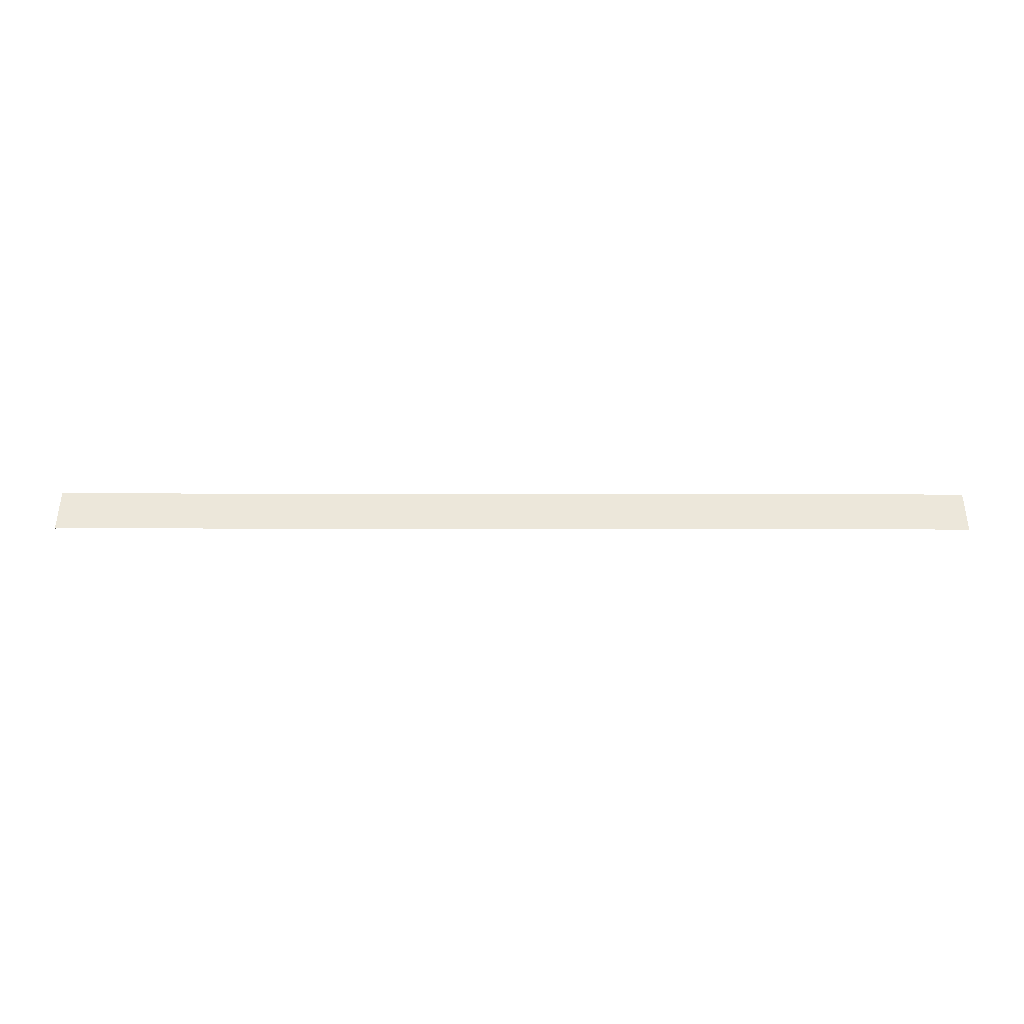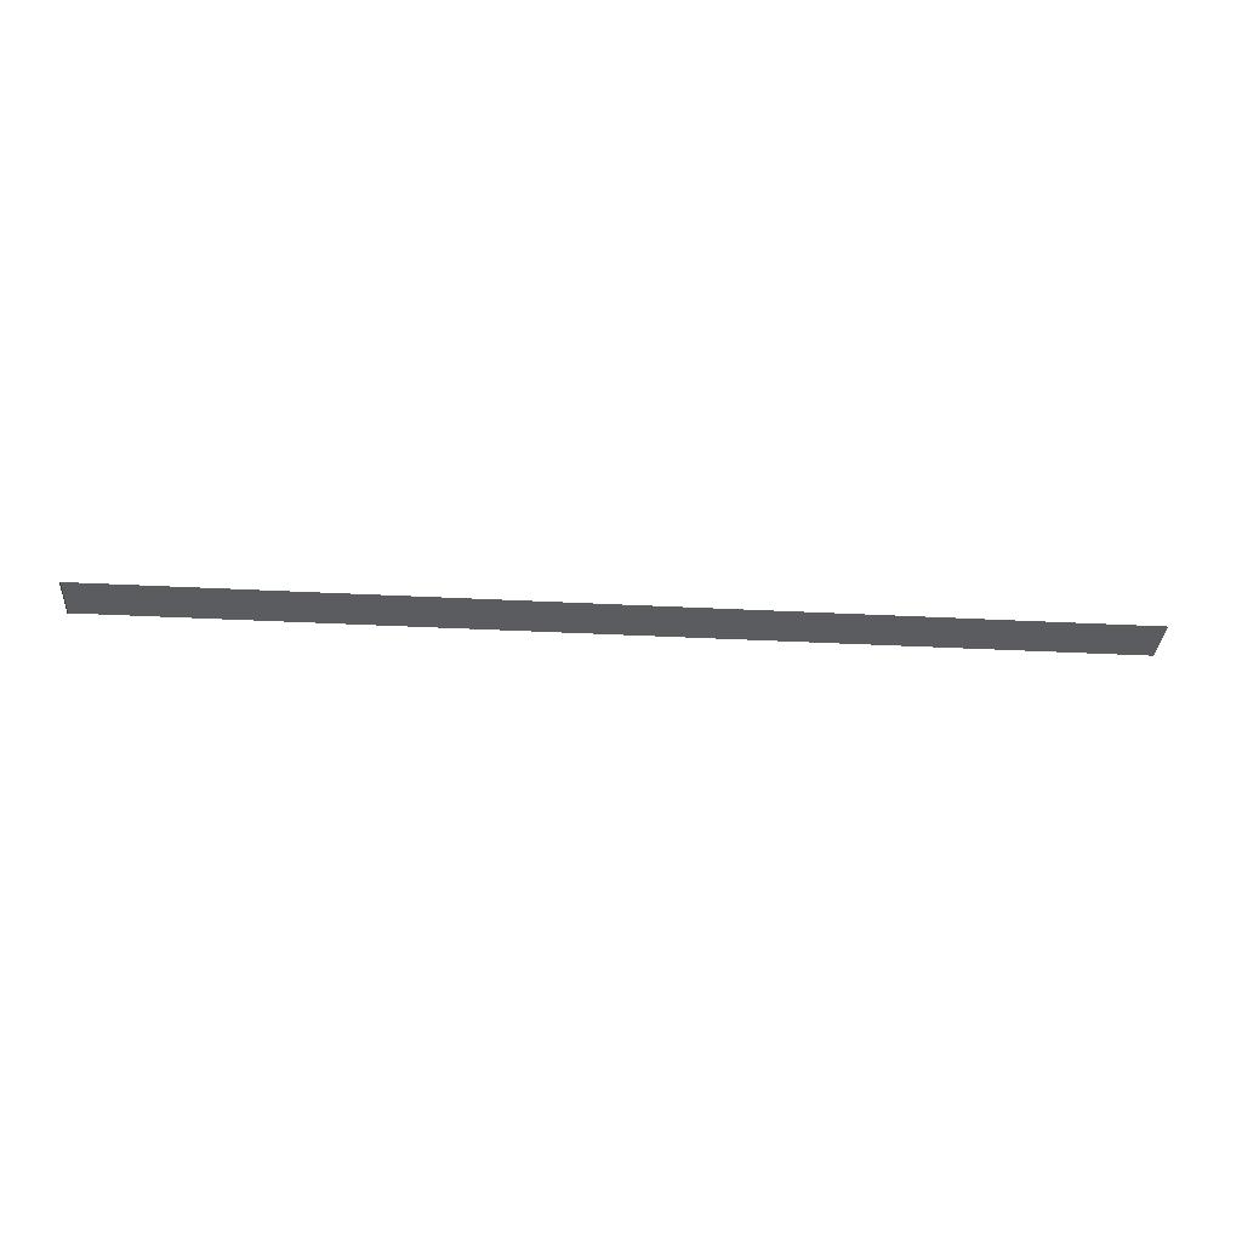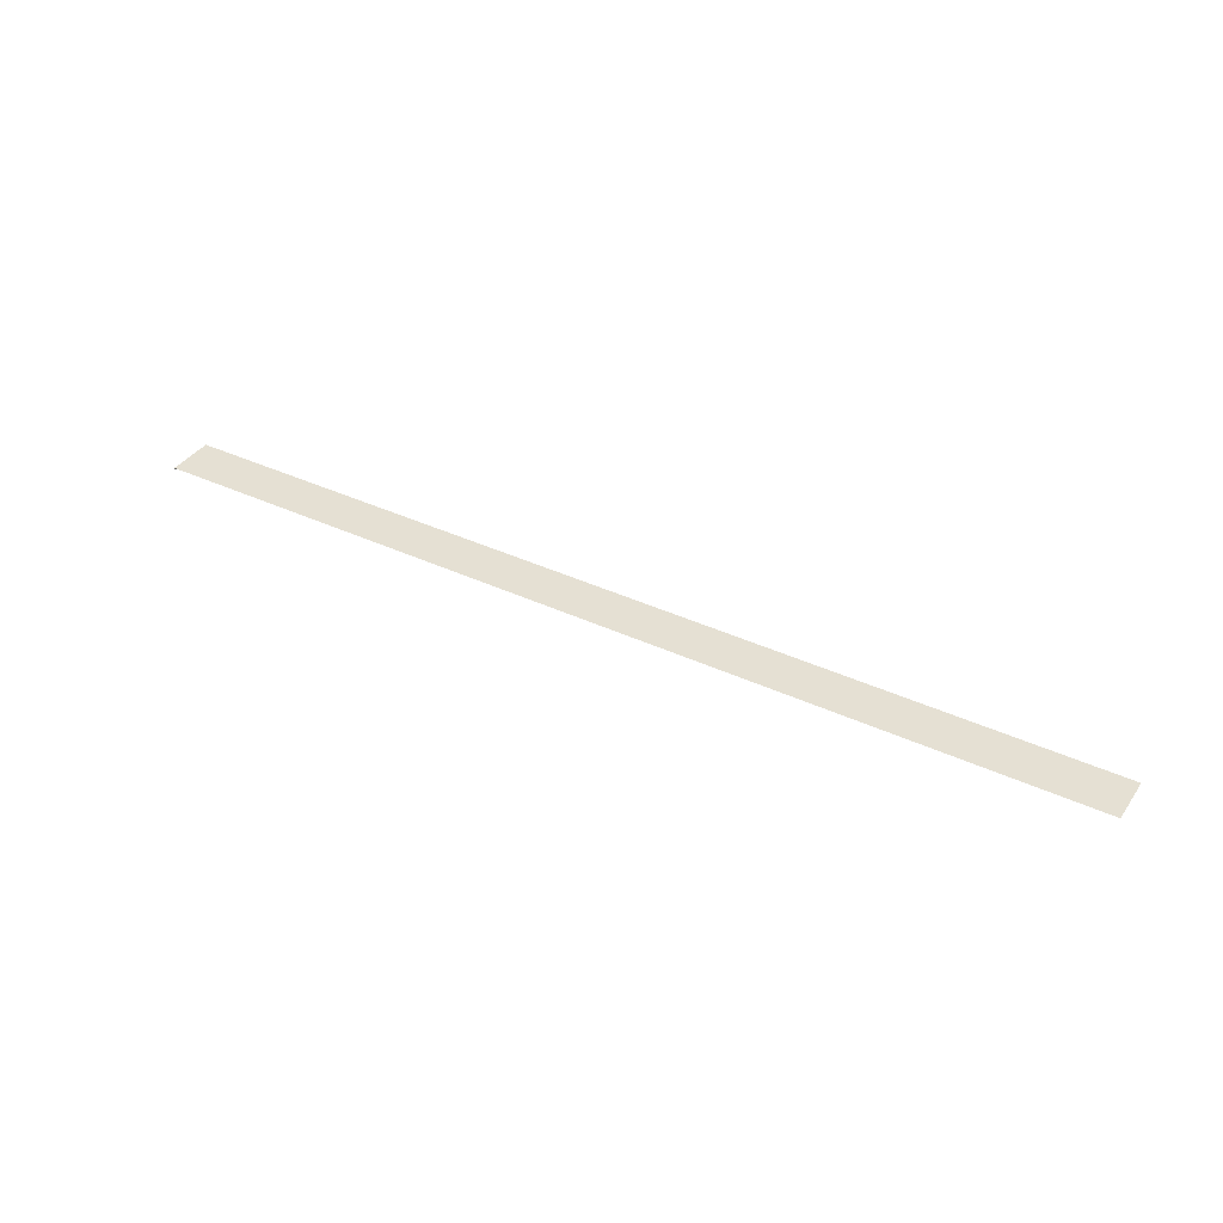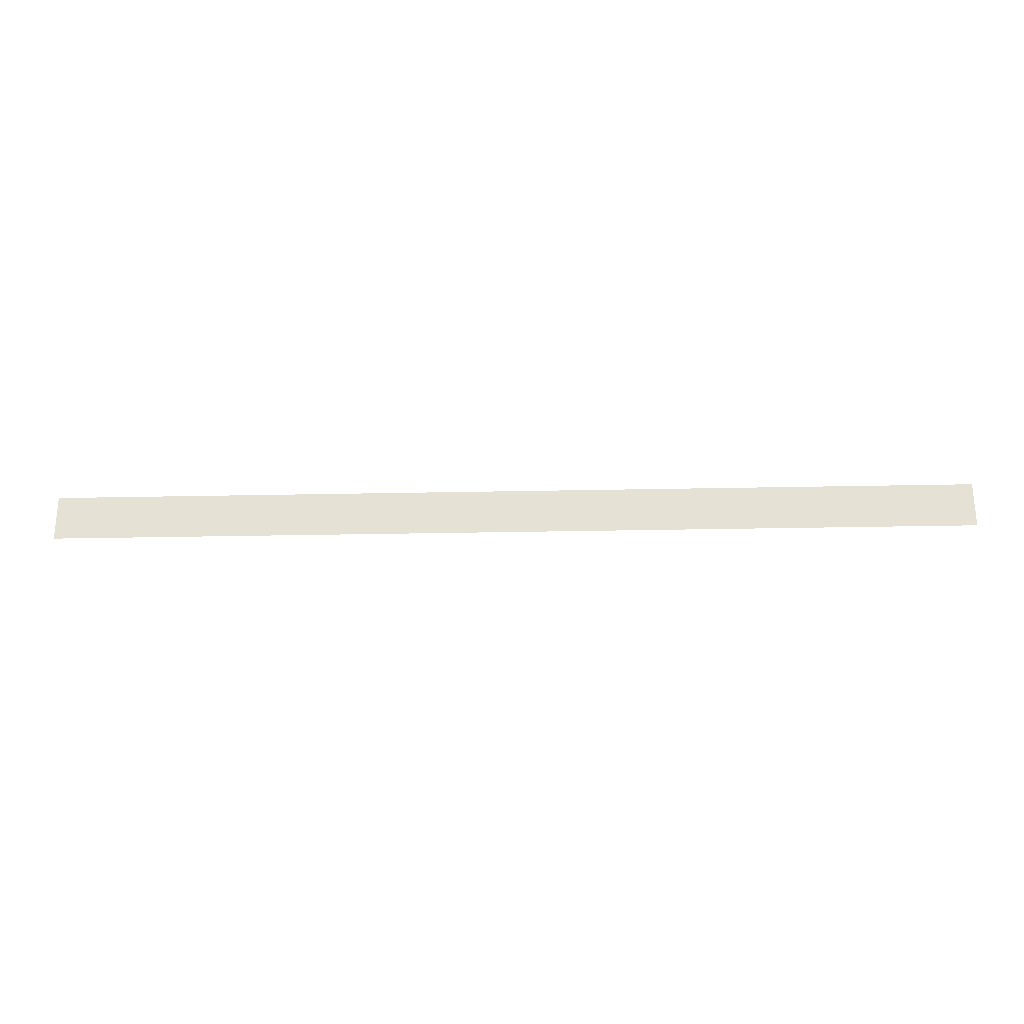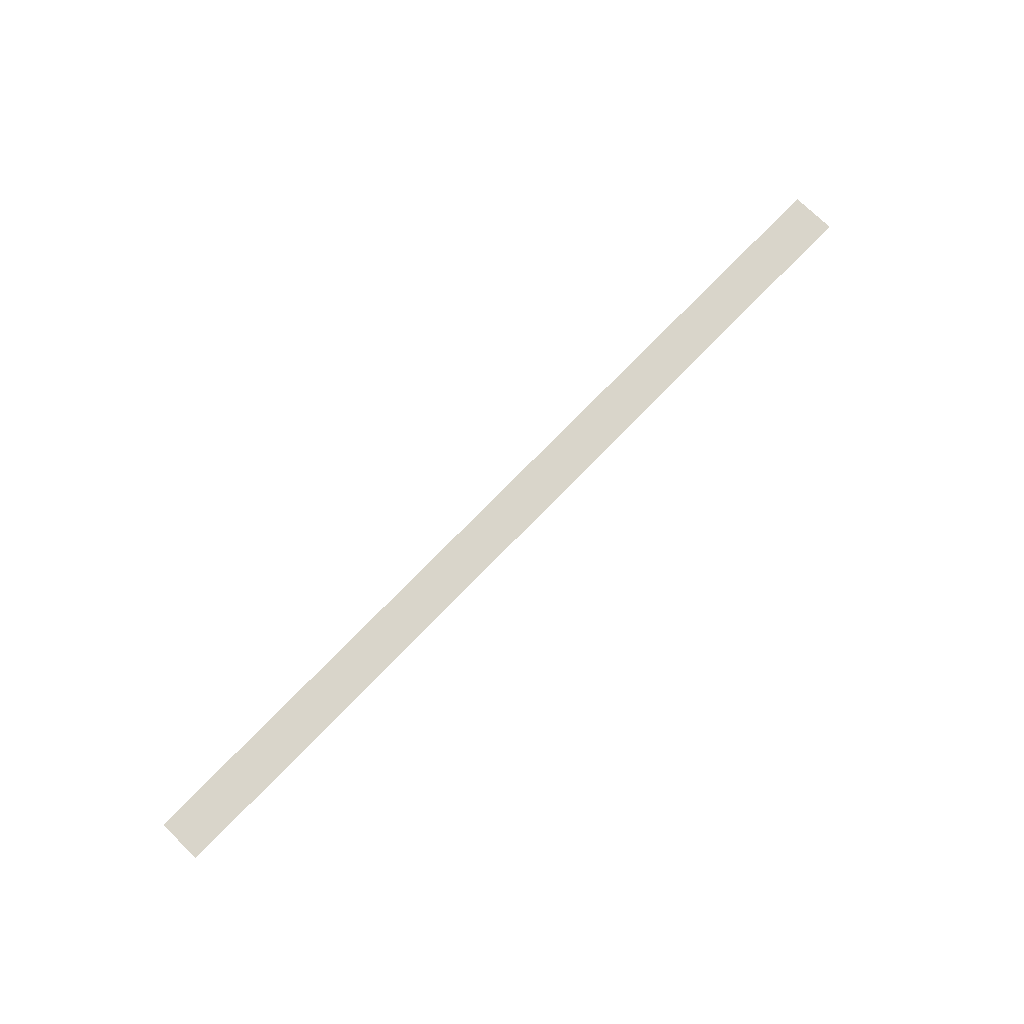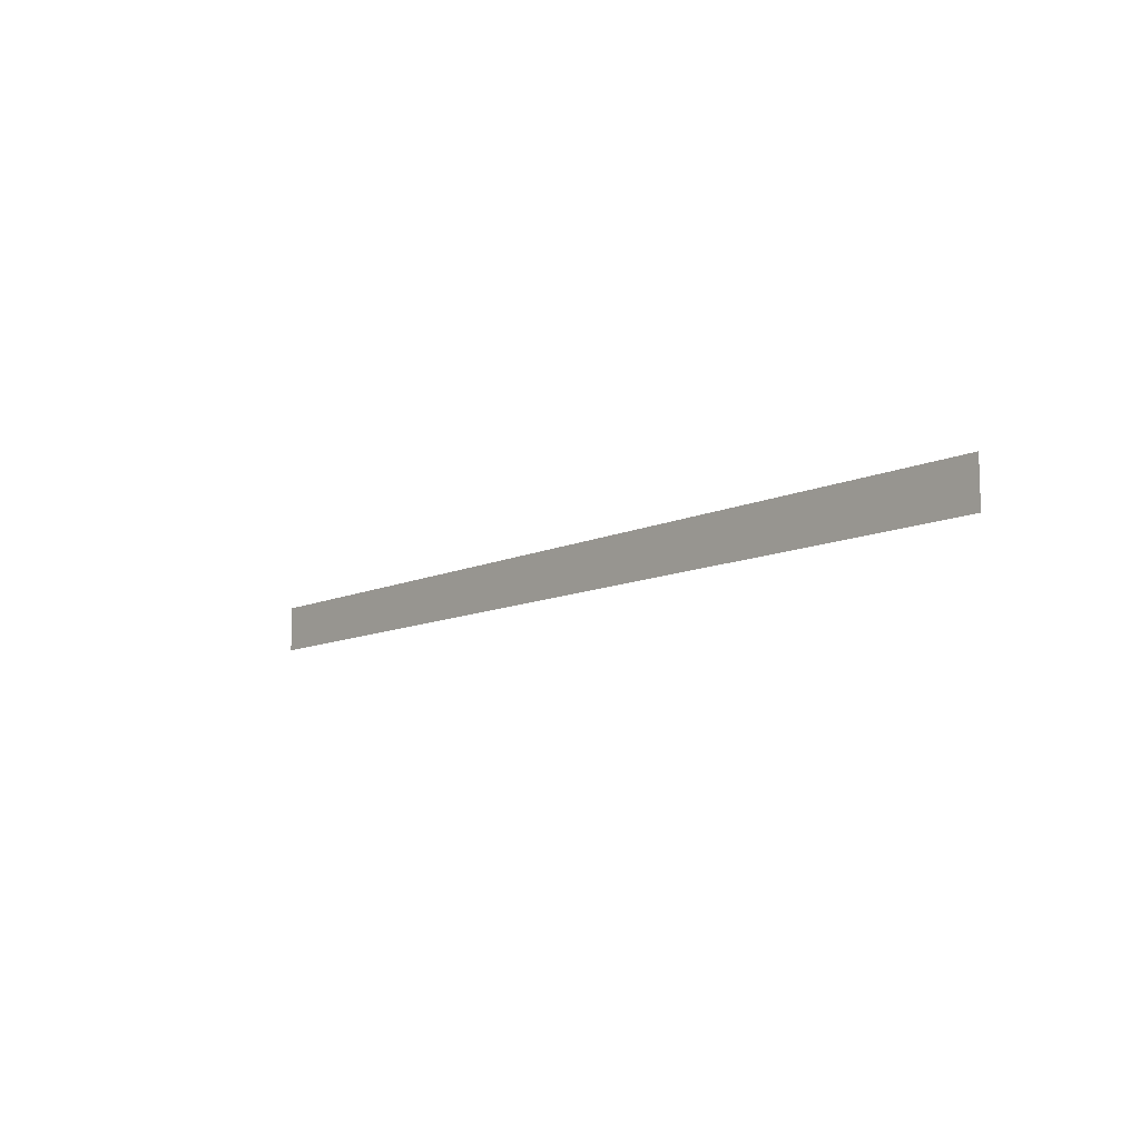
<metadata>
{"format":"obj","ext":"obj","renderer":"f3d","projection":"perspective","resolution":1024,"background":"white","views":[{"elev":51.0,"azim":0.1,"up":"+Z"},{"elev":-33.6,"azim":-4.1,"up":"+Z"},{"elev":37.9,"azim":30.8,"up":"+Z"},{"elev":-26.5,"azim":1.9,"up":"+Y"},{"elev":74.6,"azim":134.2,"up":"+Z"},{"elev":-10.5,"azim":49.6,"up":"+Y"}]}
</metadata>
<code>
g Temple_STR_RegionBorder_03
v 4.03 0 3.968e-14
v -0 0.2 0
v 4.03 0.2 3.968e-14
v -0 0 0
v -0 0.2 0
v -0 0 -0.01
v -0 0.2 -0.01
v -0 0 0
g Temple_STR_RegionBorder_03_0
f 3 2 1
f 4 1 2
f 7 6 5
f 8 5 6

</code>
